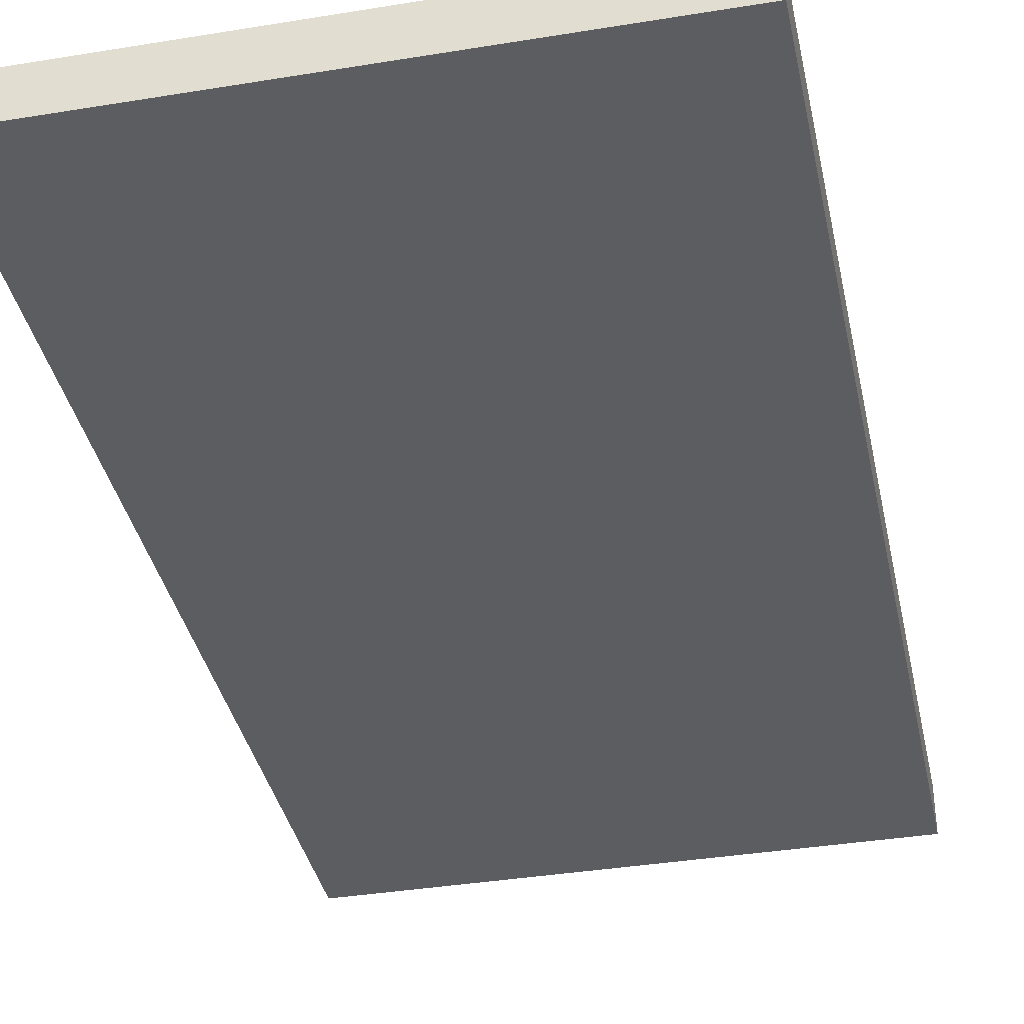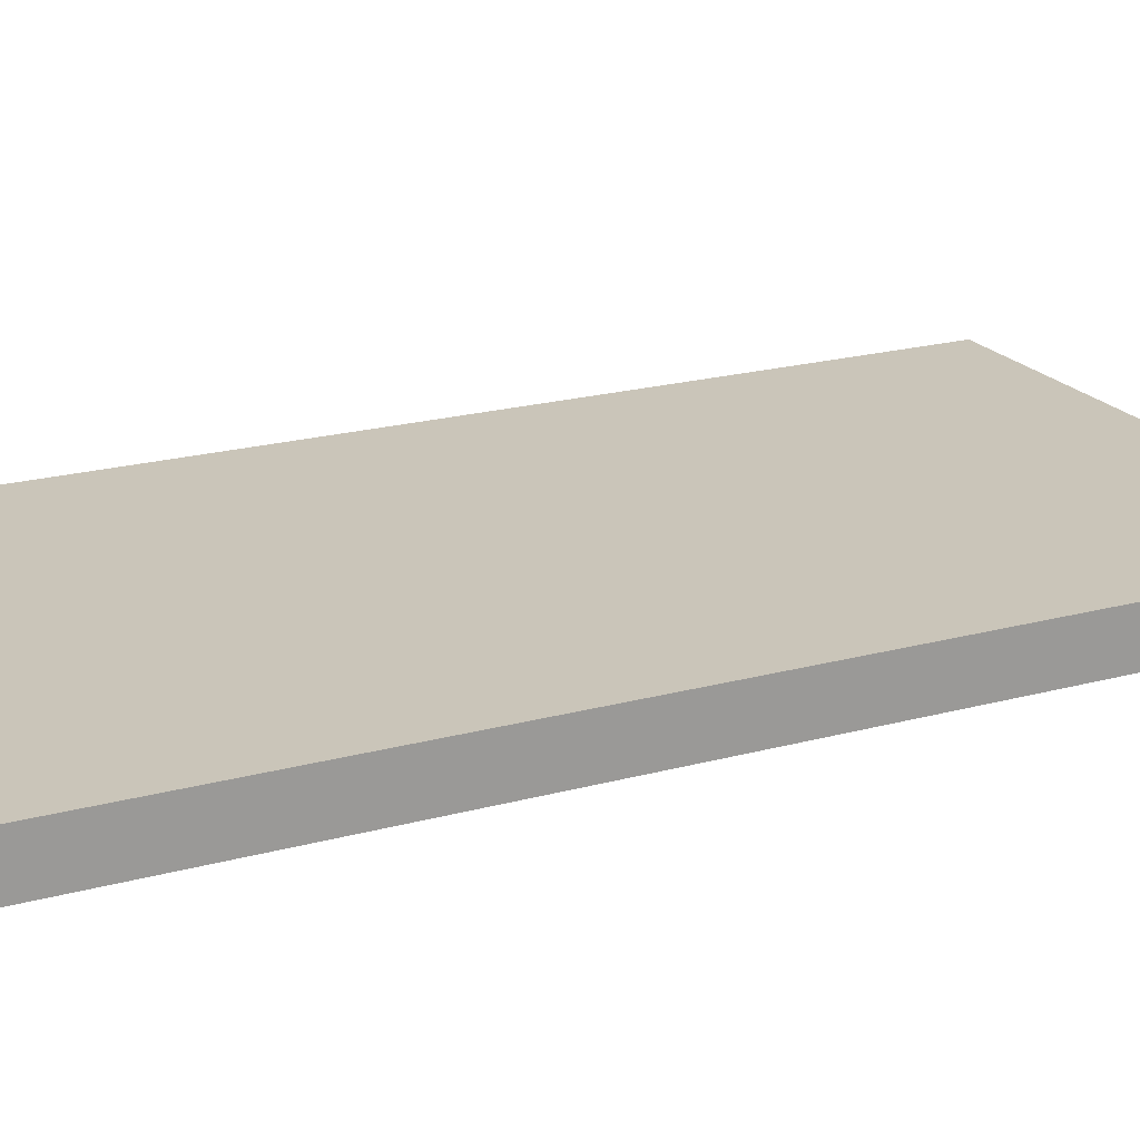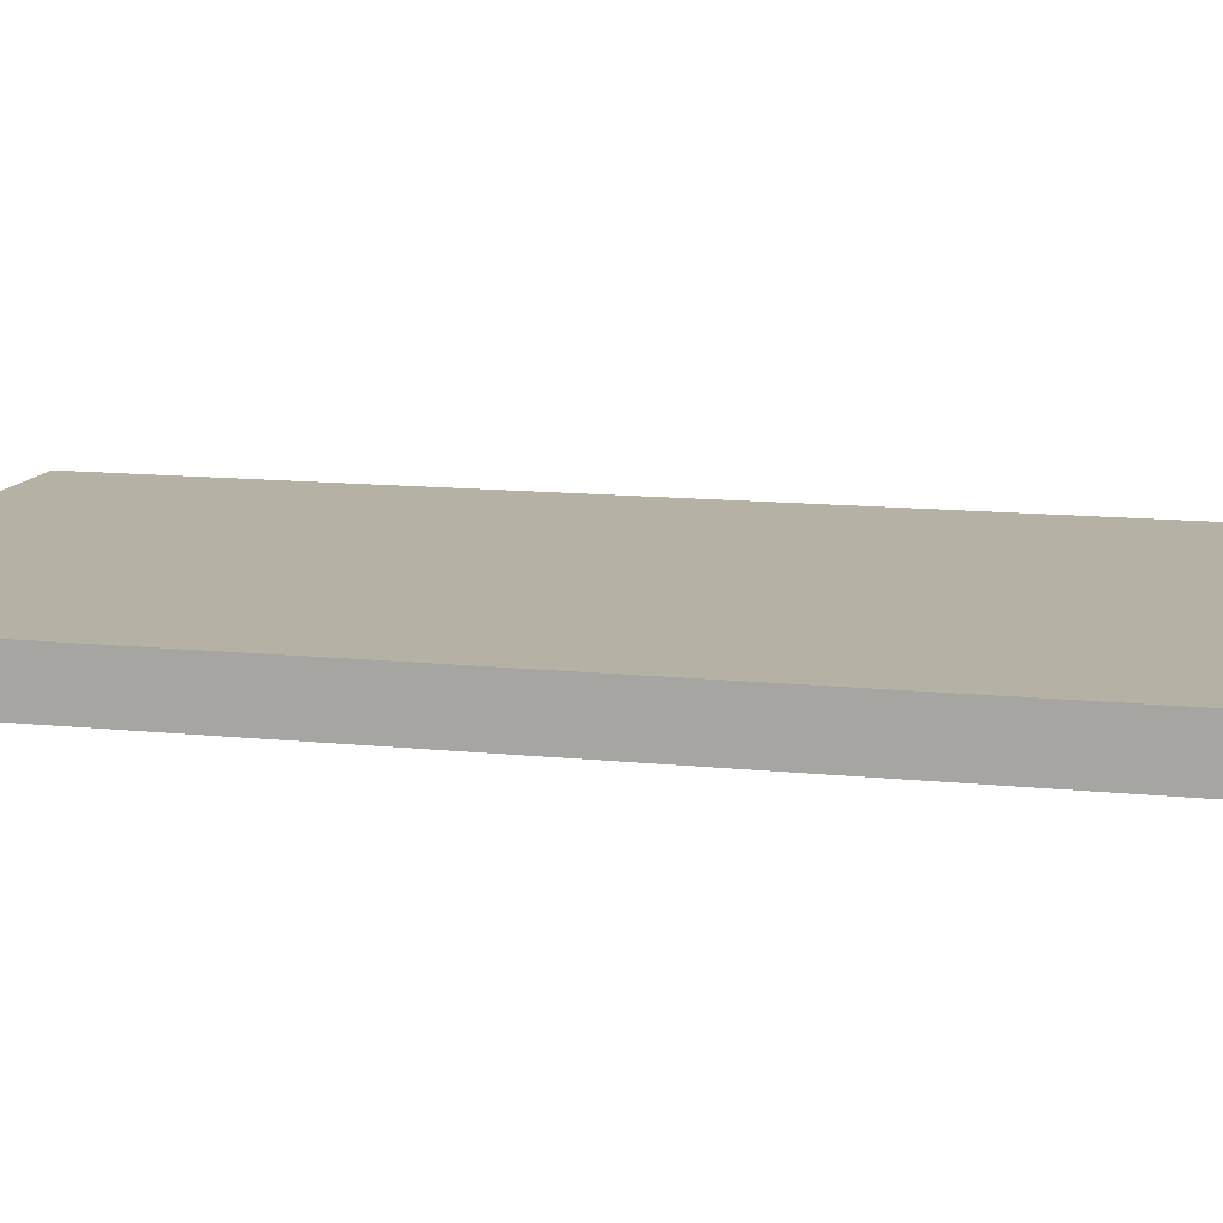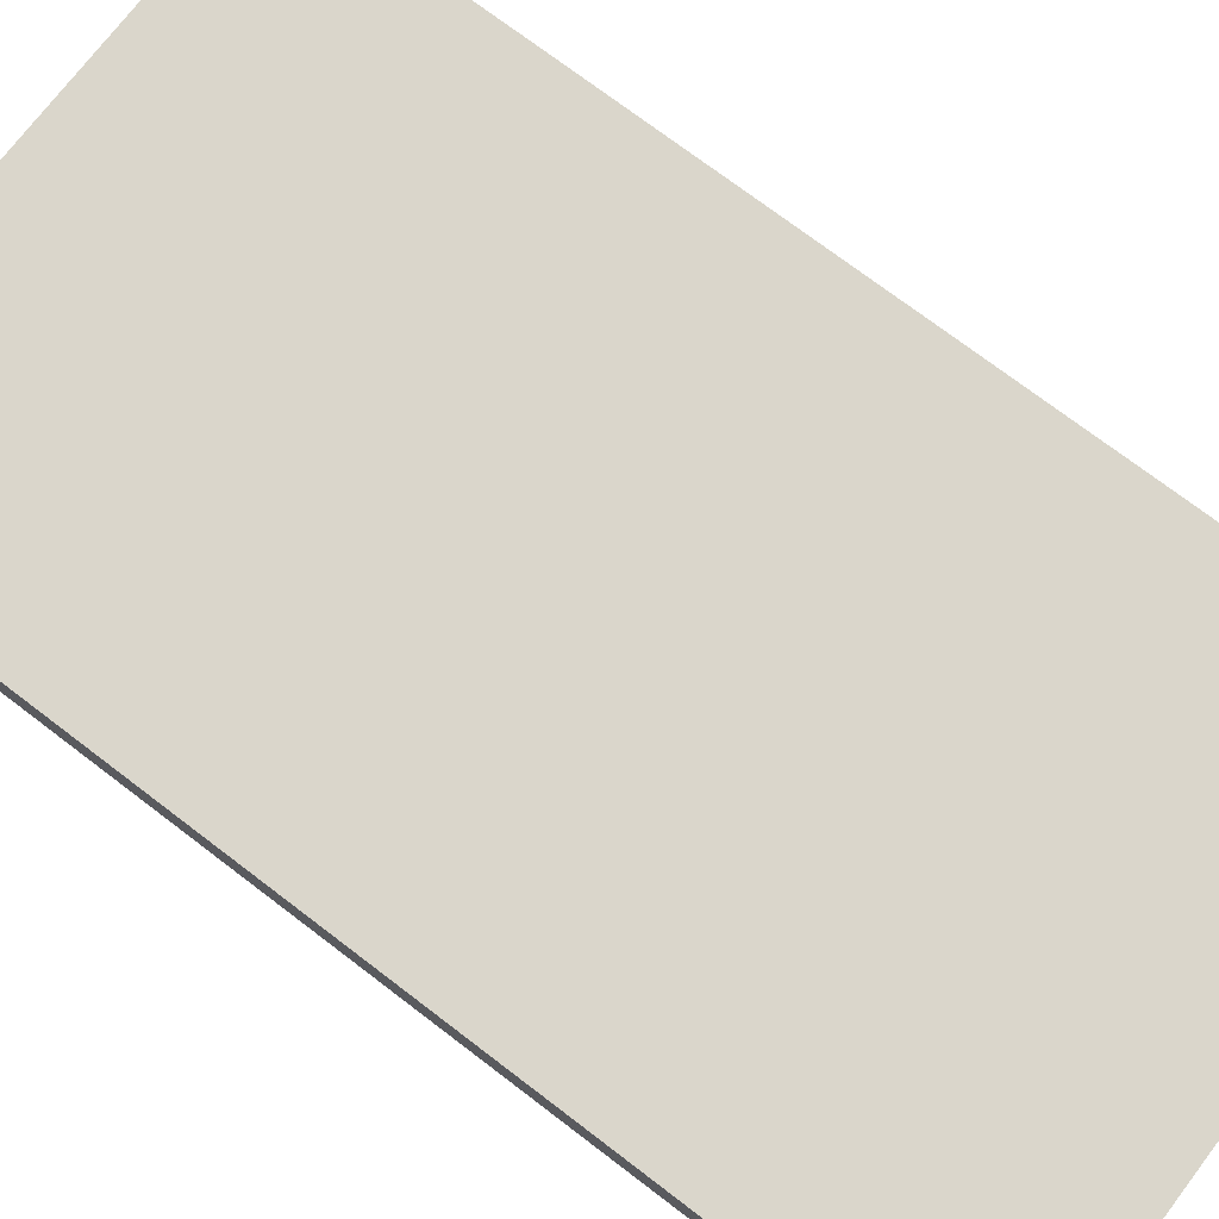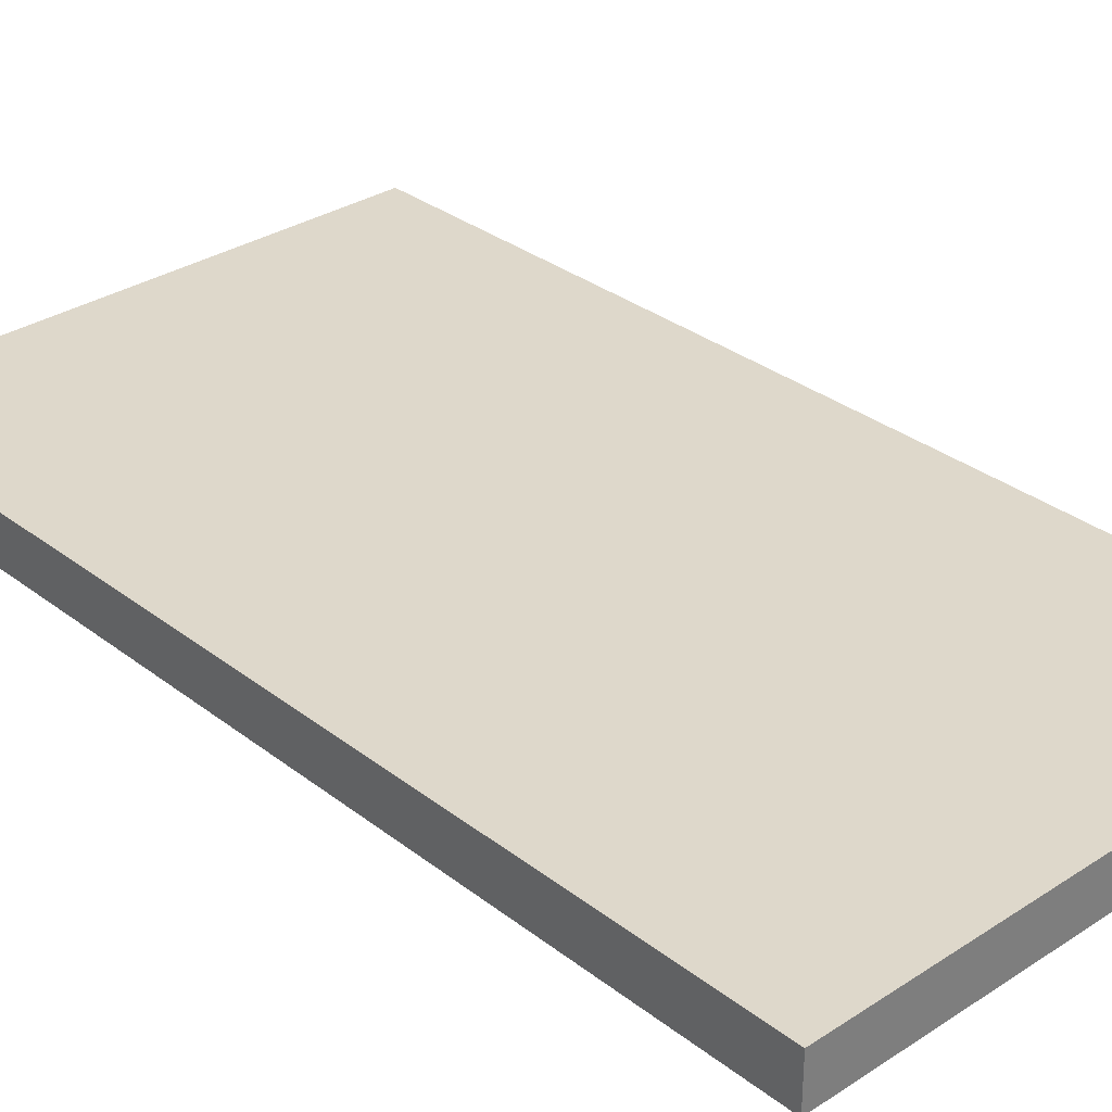
<metadata>
{"format":"obj","ext":"obj","renderer":"f3d","projection":"perspective","resolution":1024,"background":"white","views":[{"elev":-37.2,"azim":-168.1,"up":"+Y"},{"elev":20.6,"azim":63.6,"up":"+Y"},{"elev":12.0,"azim":104.2,"up":"+Y"},{"elev":73.7,"azim":-52.7,"up":"+Y"},{"elev":31.6,"azim":137.4,"up":"+Y"}]}
</metadata>
<code>
o
v 19.2 0 -20.3
v 19.2 0 -22.3
v 19.2 0.1 -20.3
v 19.2 0.1 -22.3
v 20.3 0 -20.3
v 20.3 0 -22.3
v 20.3 0.1 -20.3
v 20.3 0.1 -22.3
v 19.2 0 -20.3
v 19.2 0.1 -20.3
v 19.3 0 -20.3
v 19.3 0.1 -20.3
v 19.4 0 -20.3
v 19.4 0.1 -20.3
v 19.5 0 -20.3
v 19.5 0.1 -20.3
v 19.6 0 -20.3
v 19.6 0.1 -20.3
v 19.7 0 -20.3
v 19.7 0.1 -20.3
v 19.8 0 -20.3
v 19.8 0.1 -20.3
v 19.9 0 -20.3
v 19.9 0.1 -20.3
v 20 0 -20.3
v 20 0.1 -20.3
v 20.3 0 -20.3
v 20.3 0.1 -20.3
v 19.2 0 -22.3
v 19.2 0.1 -22.3
v 19.5 0 -22.3
v 19.5 0.1 -22.3
v 19.6 0 -22.3
v 19.6 0.1 -22.3
v 19.7 0 -22.3
v 19.7 0.1 -22.3
v 19.8 0 -22.3
v 19.8 0.1 -22.3
v 20.1 0 -22.3
v 20.1 0.1 -22.3
v 20.2 0 -22.3
v 20.2 0.1 -22.3
v 20.3 0 -22.3
v 20.3 0.1 -22.3
v 19.2 0 -20.3
v 19.3 0 -20.3
v 19.4 0 -20.3
v 19.5 0 -20.3
v 19.6 0 -20.3
v 19.7 0 -20.3
v 19.8 0 -20.3
v 19.9 0 -20.3
v 20 0 -20.3
v 20.3 0 -20.3
v 19.5 0 -20.4
v 19.6 0 -20.4
v 20.1 0 -20.4
v 20.2 0 -20.4
v 19.5 0 -20.5
v 19.6 0 -20.5
v 19.7 0 -20.5
v 19.8 0 -20.5
v 19.3 0 -20.6
v 19.4 0 -20.6
v 19.7 0 -20.6
v 19.8 0 -20.6
v 19.9 0 -20.6
v 20 0 -20.6
v 19.3 0 -20.7
v 19.4 0 -20.7
v 19.9 0 -20.7
v 20 0 -20.7
v 20.1 0 -20.7
v 20.2 0 -20.7
v 19.5 0 -20.8
v 19.6 0 -20.8
v 20.1 0 -20.8
v 20.2 0 -20.8
v 19.5 0 -20.9
v 19.6 0 -20.9
v 19.7 0 -20.9
v 19.8 0 -20.9
v 19.3 0 -21
v 19.4 0 -21
v 19.7 0 -21
v 19.8 0 -21
v 19.9 0 -21
v 20 0 -21
v 19.3 0 -21.1
v 19.4 0 -21.1
v 19.9 0 -21.1
v 20 0 -21.1
v 20.1 0 -21.1
v 20.2 0 -21.1
v 19.5 0 -21.2
v 19.6 0 -21.2
v 20.1 0 -21.2
v 20.2 0 -21.2
v 19.5 0 -21.3
v 19.6 0 -21.3
v 19.7 0 -21.3
v 19.8 0 -21.3
v 19.3 0 -21.4
v 19.4 0 -21.4
v 19.7 0 -21.4
v 19.8 0 -21.4
v 19.9 0 -21.4
v 20 0 -21.4
v 19.3 0 -21.5
v 19.4 0 -21.5
v 19.9 0 -21.5
v 20 0 -21.5
v 20.1 0 -21.5
v 20.2 0 -21.5
v 19.5 0 -21.6
v 19.6 0 -21.6
v 20.1 0 -21.6
v 20.2 0 -21.6
v 19.5 0 -21.7
v 19.6 0 -21.7
v 19.7 0 -21.7
v 19.8 0 -21.7
v 19.3 0 -21.8
v 19.4 0 -21.8
v 19.7 0 -21.8
v 19.8 0 -21.8
v 19.9 0 -21.8
v 20 0 -21.8
v 19.3 0 -21.9
v 19.4 0 -21.9
v 19.9 0 -21.9
v 20 0 -21.9
v 20.1 0 -21.9
v 20.2 0 -21.9
v 19.5 0 -22
v 19.6 0 -22
v 20.1 0 -22
v 20.2 0 -22
v 19.5 0 -22.1
v 19.6 0 -22.1
v 19.7 0 -22.1
v 19.8 0 -22.1
v 19.3 0 -22.2
v 19.4 0 -22.2
v 19.7 0 -22.2
v 19.8 0 -22.2
v 19.9 0 -22.2
v 20 0 -22.2
v 19.2 0 -22.3
v 19.5 0 -22.3
v 19.6 0 -22.3
v 19.7 0 -22.3
v 19.8 0 -22.3
v 20.1 0 -22.3
v 20.2 0 -22.3
v 20.3 0 -22.3
v 19.2 0.1 -20.3
v 19.3 0.1 -20.3
v 19.4 0.1 -20.3
v 19.5 0.1 -20.3
v 19.6 0.1 -20.3
v 19.7 0.1 -20.3
v 19.8 0.1 -20.3
v 19.9 0.1 -20.3
v 20 0.1 -20.3
v 20.3 0.1 -20.3
v 19.5 0.1 -20.4
v 19.6 0.1 -20.4
v 20.1 0.1 -20.4
v 20.2 0.1 -20.4
v 19.5 0.1 -20.5
v 19.6 0.1 -20.5
v 19.7 0.1 -20.5
v 19.8 0.1 -20.5
v 19.3 0.1 -20.6
v 19.4 0.1 -20.6
v 19.7 0.1 -20.6
v 19.8 0.1 -20.6
v 19.9 0.1 -20.6
v 20 0.1 -20.6
v 19.3 0.1 -20.7
v 19.4 0.1 -20.7
v 19.9 0.1 -20.7
v 20 0.1 -20.7
v 20.1 0.1 -20.7
v 20.2 0.1 -20.7
v 19.5 0.1 -20.8
v 19.6 0.1 -20.8
v 20.1 0.1 -20.8
v 20.2 0.1 -20.8
v 19.5 0.1 -20.9
v 19.6 0.1 -20.9
v 19.7 0.1 -20.9
v 19.8 0.1 -20.9
v 19.3 0.1 -21
v 19.4 0.1 -21
v 19.7 0.1 -21
v 19.8 0.1 -21
v 19.9 0.1 -21
v 20 0.1 -21
v 19.3 0.1 -21.1
v 19.4 0.1 -21.1
v 19.9 0.1 -21.1
v 20 0.1 -21.1
v 20.1 0.1 -21.1
v 20.2 0.1 -21.1
v 19.5 0.1 -21.2
v 19.6 0.1 -21.2
v 20.1 0.1 -21.2
v 20.2 0.1 -21.2
v 19.5 0.1 -21.3
v 19.6 0.1 -21.3
v 19.7 0.1 -21.3
v 19.8 0.1 -21.3
v 19.3 0.1 -21.4
v 19.4 0.1 -21.4
v 19.7 0.1 -21.4
v 19.8 0.1 -21.4
v 19.9 0.1 -21.4
v 20 0.1 -21.4
v 19.3 0.1 -21.5
v 19.4 0.1 -21.5
v 19.9 0.1 -21.5
v 20 0.1 -21.5
v 20.1 0.1 -21.5
v 20.2 0.1 -21.5
v 19.5 0.1 -21.6
v 19.6 0.1 -21.6
v 20.1 0.1 -21.6
v 20.2 0.1 -21.6
v 19.5 0.1 -21.7
v 19.6 0.1 -21.7
v 19.7 0.1 -21.7
v 19.8 0.1 -21.7
v 19.3 0.1 -21.8
v 19.4 0.1 -21.8
v 19.7 0.1 -21.8
v 19.8 0.1 -21.8
v 19.9 0.1 -21.8
v 20 0.1 -21.8
v 19.3 0.1 -21.9
v 19.4 0.1 -21.9
v 19.9 0.1 -21.9
v 20 0.1 -21.9
v 20.1 0.1 -21.9
v 20.2 0.1 -21.9
v 19.5 0.1 -22
v 19.6 0.1 -22
v 20.1 0.1 -22
v 20.2 0.1 -22
v 19.5 0.1 -22.1
v 19.6 0.1 -22.1
v 19.7 0.1 -22.1
v 19.8 0.1 -22.1
v 19.3 0.1 -22.2
v 19.4 0.1 -22.2
v 19.7 0.1 -22.2
v 19.8 0.1 -22.2
v 19.9 0.1 -22.2
v 20 0.1 -22.2
v 19.2 0.1 -22.3
v 19.5 0.1 -22.3
v 19.6 0.1 -22.3
v 19.7 0.1 -22.3
v 19.8 0.1 -22.3
v 20.1 0.1 -22.3
v 20.2 0.1 -22.3
v 20.3 0.1 -22.3
f 3 2 1
f 4 2 3
f 5 6 7
f 7 6 8
f 11 10 9
f 12 10 11
f 13 12 11
f 14 12 13
f 15 14 13
f 16 14 15
f 17 16 15
f 18 16 17
f 19 18 17
f 20 18 19
f 21 20 19
f 22 20 21
f 23 22 21
f 24 22 23
f 25 24 23
f 26 24 25
f 27 26 25
f 28 26 27
f 29 30 31
f 31 30 32
f 31 32 33
f 33 32 34
f 33 34 35
f 35 34 36
f 35 36 37
f 37 36 38
f 37 38 39
f 39 38 40
f 39 40 41
f 41 40 42
f 41 42 43
f 43 42 44
f 55 48 47
f 55 49 48
f 56 50 49
f 56 49 55
f 57 54 53
f 58 54 57
f 59 55 47
f 59 56 55
f 60 50 56
f 60 56 59
f 61 51 50
f 61 50 60
f 62 52 51
f 62 51 61
f 63 46 45
f 63 47 46
f 64 59 47
f 64 47 63
f 65 62 61
f 65 61 60
f 66 52 62
f 66 62 65
f 67 53 52
f 67 52 66
f 68 57 53
f 68 53 67
f 69 63 45
f 69 64 63
f 70 59 64
f 70 64 69
f 71 68 67
f 71 67 66
f 72 57 68
f 72 68 71
f 73 58 57
f 73 57 72
f 74 54 58
f 74 58 73
f 75 60 59
f 75 59 70
f 76 65 60
f 76 60 75
f 77 73 72
f 77 74 73
f 78 54 74
f 78 74 77
f 79 75 70
f 79 76 75
f 80 65 76
f 80 76 79
f 81 66 65
f 81 65 80
f 82 71 66
f 82 66 81
f 83 69 45
f 83 70 69
f 84 79 70
f 84 70 83
f 85 81 80
f 85 82 81
f 86 71 82
f 86 82 85
f 87 72 71
f 87 71 86
f 88 77 72
f 88 72 87
f 89 83 45
f 89 84 83
f 90 79 84
f 90 84 89
f 91 87 86
f 91 88 87
f 92 77 88
f 92 88 91
f 93 78 77
f 93 77 92
f 94 54 78
f 94 78 93
f 95 80 79
f 95 79 90
f 96 85 80
f 96 80 95
f 97 93 92
f 97 94 93
f 98 54 94
f 98 94 97
f 99 95 90
f 99 96 95
f 100 85 96
f 100 96 99
f 101 86 85
f 101 85 100
f 102 91 86
f 102 86 101
f 103 89 45
f 103 90 89
f 104 99 90
f 104 90 103
f 105 101 100
f 105 102 101
f 106 91 102
f 106 102 105
f 107 92 91
f 107 91 106
f 108 97 92
f 108 92 107
f 109 103 45
f 109 104 103
f 110 99 104
f 110 104 109
f 111 107 106
f 111 108 107
f 112 97 108
f 112 108 111
f 113 98 97
f 113 97 112
f 114 54 98
f 114 98 113
f 115 99 110
f 115 100 99
f 116 105 100
f 116 100 115
f 117 113 112
f 117 114 113
f 118 54 114
f 118 114 117
f 119 115 110
f 119 116 115
f 120 105 116
f 120 116 119
f 121 106 105
f 121 105 120
f 122 111 106
f 122 106 121
f 123 109 45
f 123 110 109
f 124 119 110
f 124 110 123
f 125 121 120
f 125 122 121
f 126 111 122
f 126 122 125
f 127 112 111
f 127 111 126
f 128 117 112
f 128 112 127
f 129 123 45
f 129 124 123
f 130 119 124
f 130 124 129
f 131 127 126
f 131 128 127
f 132 117 128
f 132 128 131
f 133 118 117
f 133 117 132
f 134 54 118
f 134 118 133
f 135 119 130
f 135 120 119
f 136 125 120
f 136 120 135
f 137 133 132
f 137 134 133
f 138 54 134
f 138 134 137
f 139 135 130
f 139 136 135
f 140 125 136
f 140 136 139
f 141 126 125
f 141 125 140
f 142 131 126
f 142 126 141
f 143 129 45
f 143 130 129
f 144 139 130
f 144 130 143
f 145 141 140
f 145 142 141
f 146 131 142
f 146 142 145
f 147 132 131
f 147 131 146
f 148 137 132
f 148 132 147
f 149 143 45
f 149 144 143
f 150 139 144
f 150 144 149
f 150 140 139
f 151 145 140
f 151 140 150
f 152 146 145
f 152 145 151
f 153 147 146
f 153 146 152
f 153 148 147
f 154 137 148
f 154 148 153
f 154 138 137
f 155 54 138
f 155 138 154
f 156 54 155
f 159 160 167
f 160 161 167
f 161 162 168
f 167 161 168
f 165 166 169
f 169 166 170
f 159 167 171
f 167 168 171
f 168 162 172
f 171 168 172
f 162 163 173
f 172 162 173
f 163 164 174
f 173 163 174
f 157 158 175
f 158 159 175
f 159 171 176
f 175 159 176
f 173 174 177
f 172 173 177
f 174 164 178
f 177 174 178
f 164 165 179
f 178 164 179
f 165 169 180
f 179 165 180
f 157 175 181
f 175 176 181
f 176 171 182
f 181 176 182
f 179 180 183
f 178 179 183
f 180 169 184
f 183 180 184
f 169 170 185
f 184 169 185
f 170 166 186
f 185 170 186
f 171 172 187
f 182 171 187
f 172 177 188
f 187 172 188
f 184 185 189
f 185 186 189
f 186 166 190
f 189 186 190
f 182 187 191
f 187 188 191
f 188 177 192
f 191 188 192
f 177 178 193
f 192 177 193
f 178 183 194
f 193 178 194
f 157 181 195
f 181 182 195
f 182 191 196
f 195 182 196
f 192 193 197
f 193 194 197
f 194 183 198
f 197 194 198
f 183 184 199
f 198 183 199
f 184 189 200
f 199 184 200
f 157 195 201
f 195 196 201
f 196 191 202
f 201 196 202
f 198 199 203
f 199 200 203
f 200 189 204
f 203 200 204
f 189 190 205
f 204 189 205
f 190 166 206
f 205 190 206
f 191 192 207
f 202 191 207
f 192 197 208
f 207 192 208
f 204 205 209
f 205 206 209
f 206 166 210
f 209 206 210
f 202 207 211
f 207 208 211
f 208 197 212
f 211 208 212
f 197 198 213
f 212 197 213
f 198 203 214
f 213 198 214
f 157 201 215
f 201 202 215
f 202 211 216
f 215 202 216
f 212 213 217
f 213 214 217
f 214 203 218
f 217 214 218
f 203 204 219
f 218 203 219
f 204 209 220
f 219 204 220
f 157 215 221
f 215 216 221
f 216 211 222
f 221 216 222
f 218 219 223
f 219 220 223
f 220 209 224
f 223 220 224
f 209 210 225
f 224 209 225
f 210 166 226
f 225 210 226
f 222 211 227
f 211 212 227
f 212 217 228
f 227 212 228
f 224 225 229
f 225 226 229
f 226 166 230
f 229 226 230
f 222 227 231
f 227 228 231
f 228 217 232
f 231 228 232
f 217 218 233
f 232 217 233
f 218 223 234
f 233 218 234
f 157 221 235
f 221 222 235
f 222 231 236
f 235 222 236
f 232 233 237
f 233 234 237
f 234 223 238
f 237 234 238
f 223 224 239
f 238 223 239
f 224 229 240
f 239 224 240
f 157 235 241
f 235 236 241
f 236 231 242
f 241 236 242
f 238 239 243
f 239 240 243
f 240 229 244
f 243 240 244
f 229 230 245
f 244 229 245
f 230 166 246
f 245 230 246
f 242 231 247
f 231 232 247
f 232 237 248
f 247 232 248
f 244 245 249
f 245 246 249
f 246 166 250
f 249 246 250
f 242 247 251
f 247 248 251
f 248 237 252
f 251 248 252
f 237 238 253
f 252 237 253
f 238 243 254
f 253 238 254
f 157 241 255
f 241 242 255
f 242 251 256
f 255 242 256
f 252 253 257
f 253 254 257
f 254 243 258
f 257 254 258
f 243 244 259
f 258 243 259
f 244 249 260
f 259 244 260
f 157 255 261
f 255 256 261
f 256 251 262
f 261 256 262
f 251 252 262
f 252 257 263
f 262 252 263
f 257 258 264
f 263 257 264
f 258 259 265
f 264 258 265
f 259 260 265
f 260 249 266
f 265 260 266
f 249 250 266
f 250 166 267
f 266 250 267
f 267 166 268

</code>
